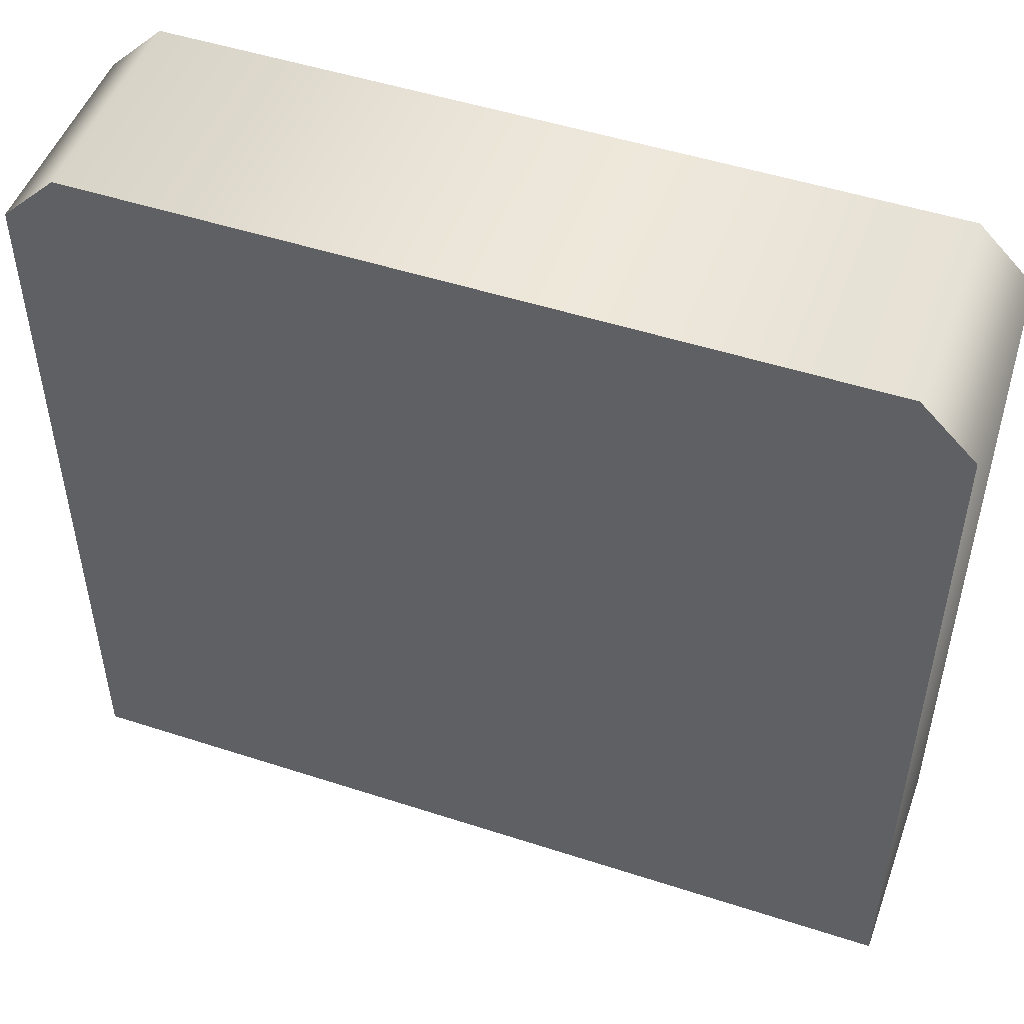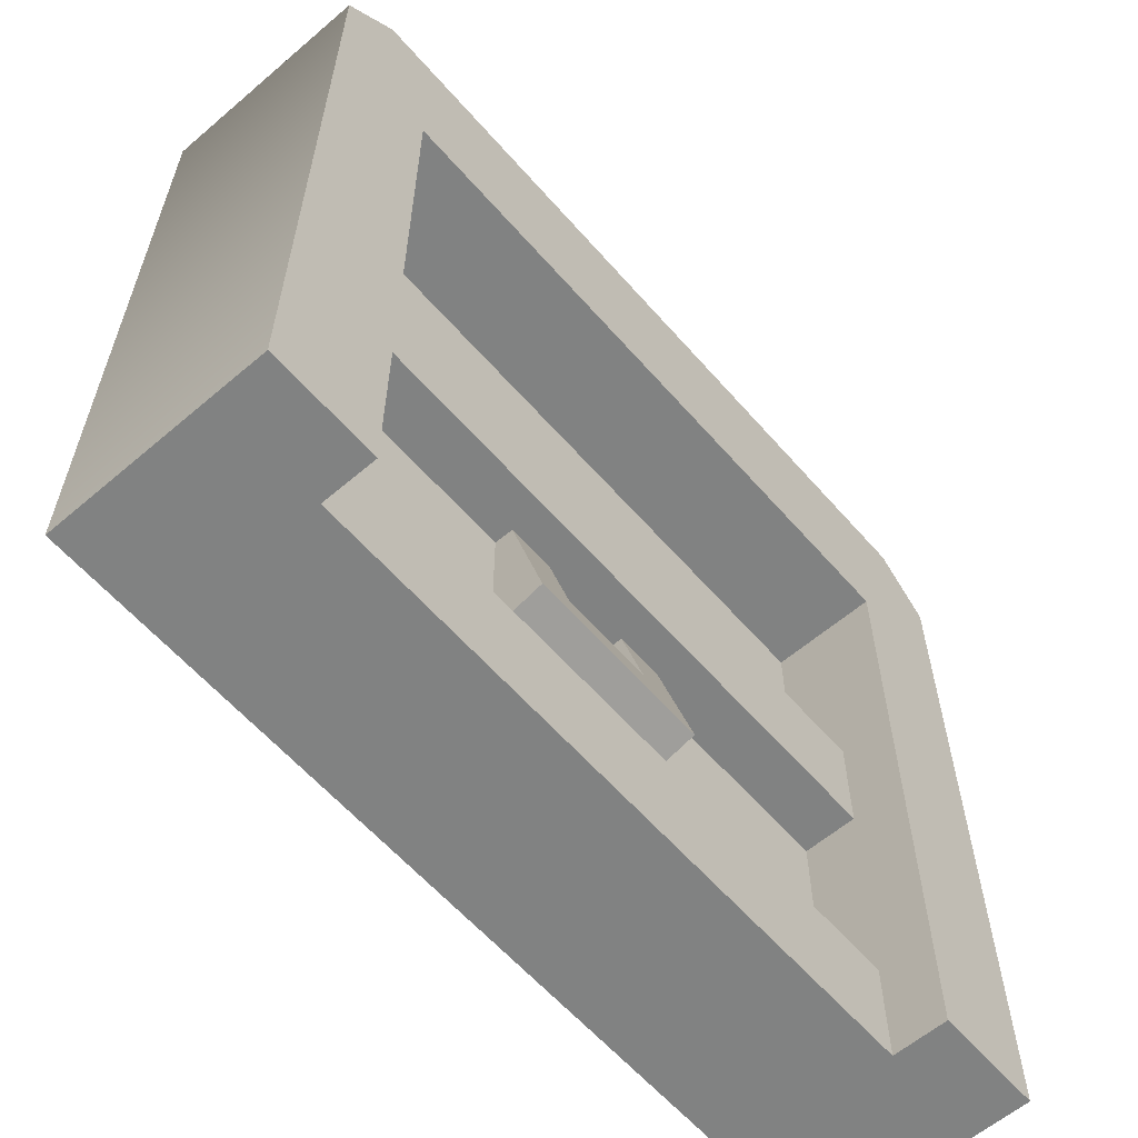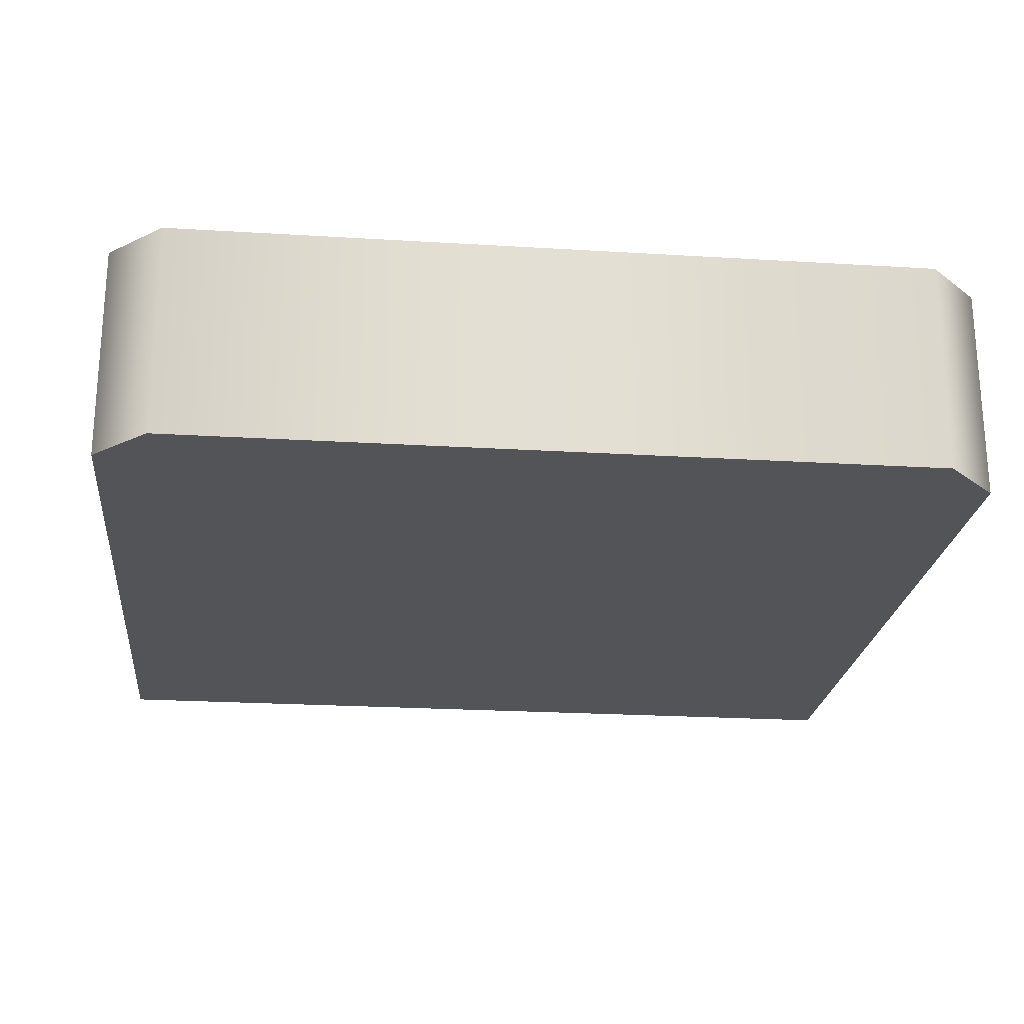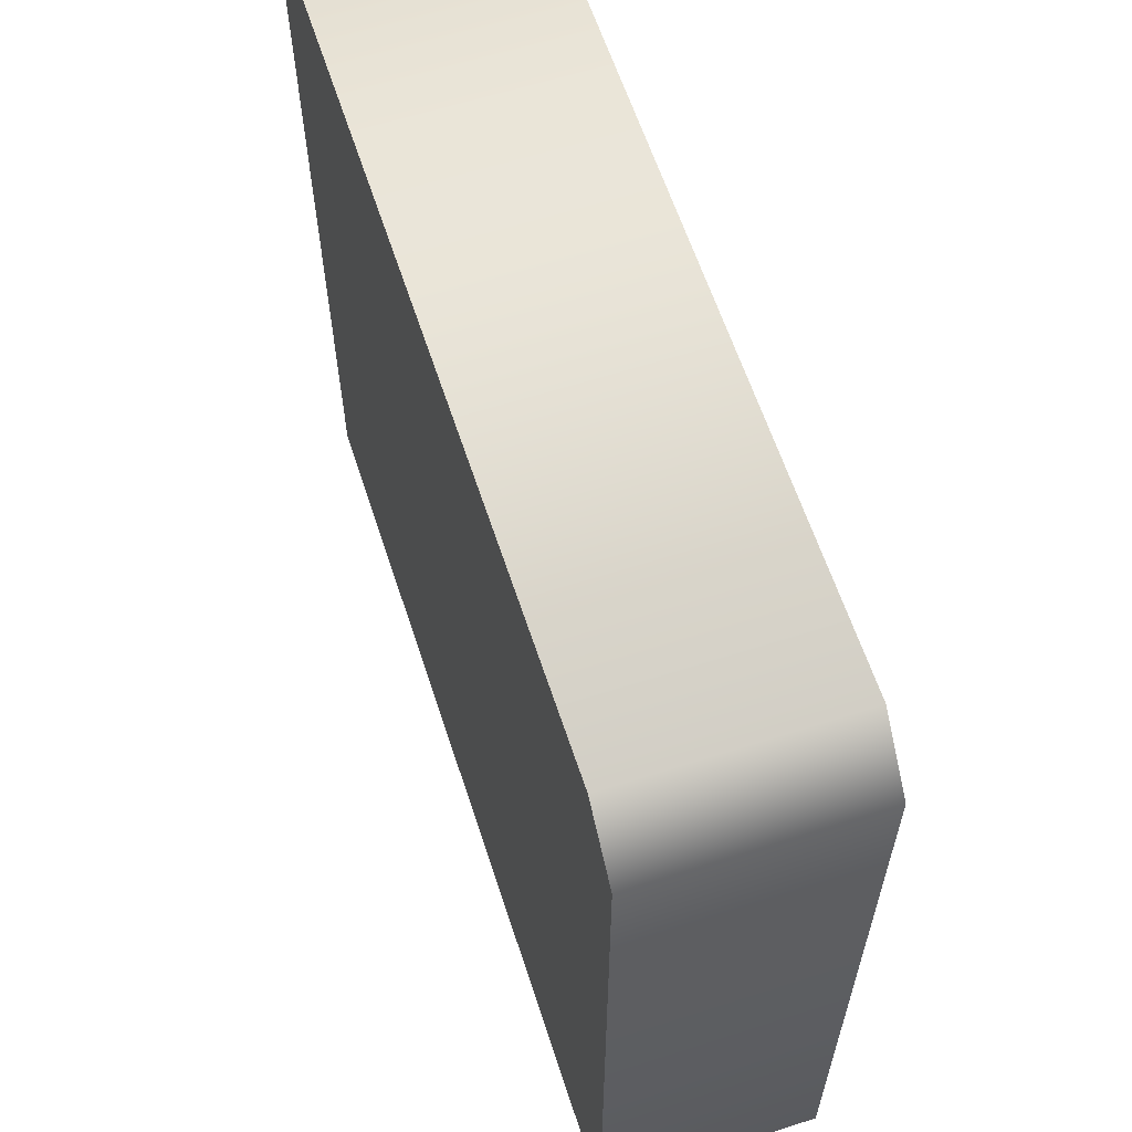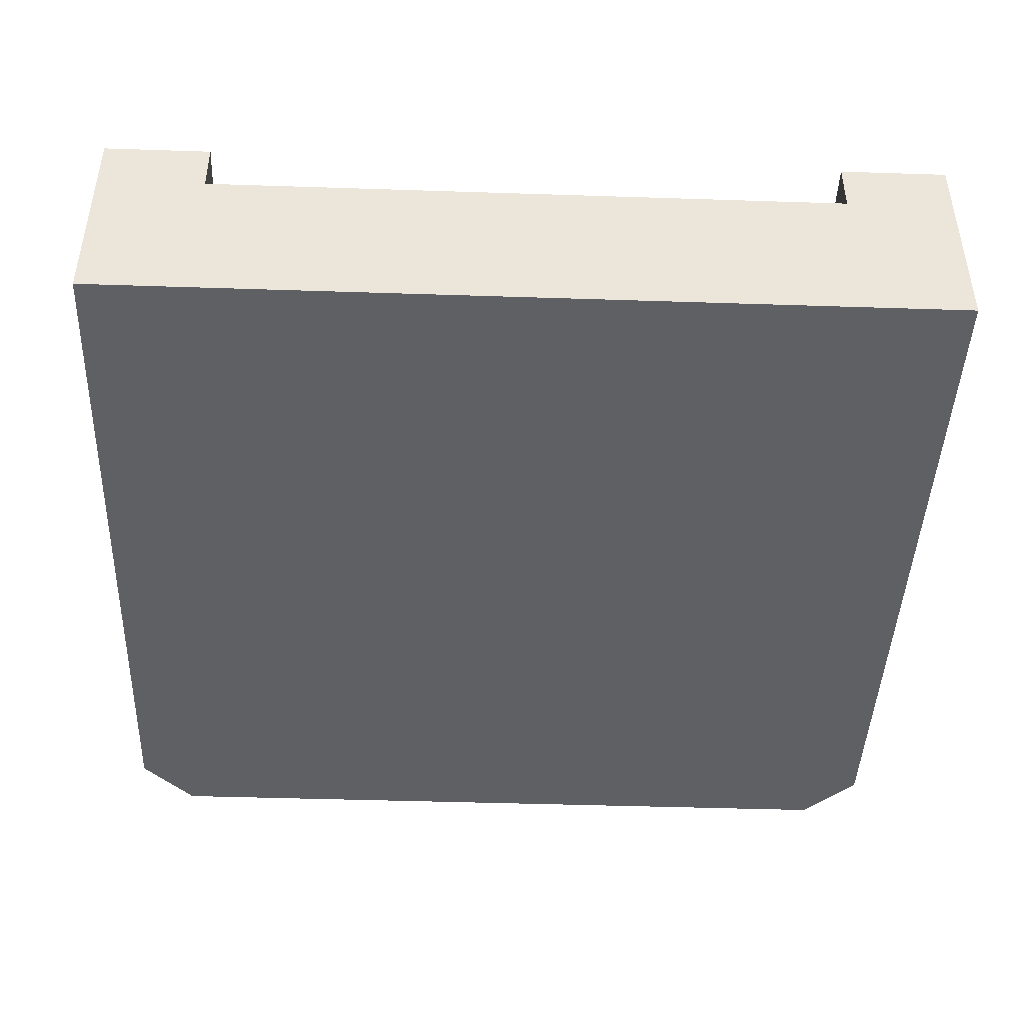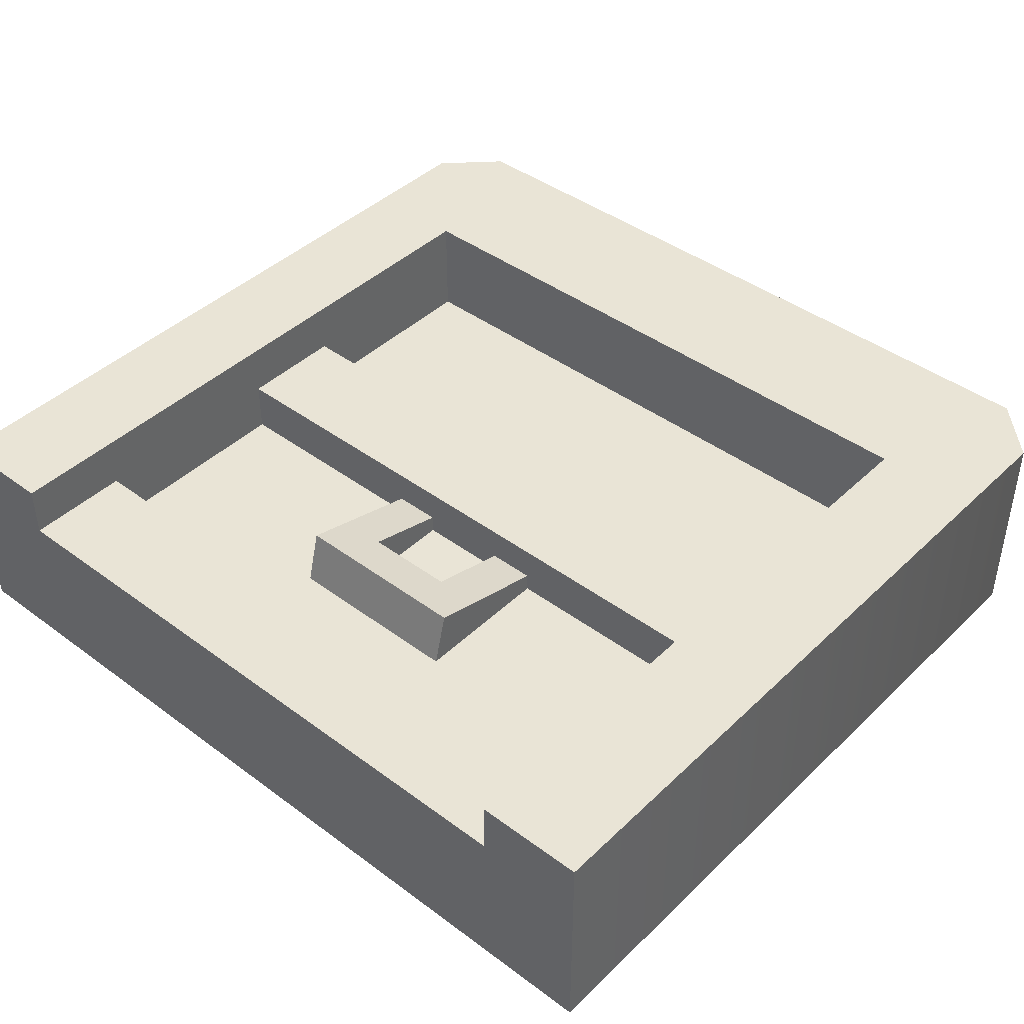
<metadata>
{"format":"obj","ext":"obj","renderer":"f3d","projection":"perspective","resolution":1024,"background":"white","views":[{"elev":49.8,"azim":-160.3,"up":"+Y"},{"elev":-60.6,"azim":-49.0,"up":"+Y"},{"elev":-22.8,"azim":174.0,"up":"+Z"},{"elev":61.7,"azim":-108.1,"up":"+Y"},{"elev":-44.2,"azim":-2.2,"up":"+Z"},{"elev":42.5,"azim":41.5,"up":"+Z"}]}
</metadata>
<code>
g door
v 0.3 2.256e-17 -8.941e-09 1 1 1
v -0.3 4.512e-17 8.941e-09 1 1 1
v 0.3 0.6 -8.941e-09 1 1 1
v -0.3 0.6 8.941e-09 1 1 1
v 0.35 0.75 -0.1 1 1 1
v 0.35 0.75 0.1 1 1 1
v -0.35 0.75 -0.1 1 1 1
v -0.35 0.75 0.1 1 1 1
v -0.4 0 -0.1 1 1 1
v 0.4 0 -0.1 1 1 1
v -0.4 0.7 -0.1 1 1 1
v 0.4 0.7 -0.1 1 1 1
v -0.3 4.512e-17 0.1 1 1 1
v -0.4 0 0.1 1 1 1
v 0.3 2.256e-17 0.1 1 1 1
v 0.4 0 0.1 1 1 1
v -0.4 0.7 0.1 1 1 1
v 0.3 0.6 0.1 1 1 1
v -0.3 0.6 0.1 1 1 1
v 0.4 0.7 0.1 1 1 1
v 0.3 4.512e-17 0.05 1 1 1
v -0.3 4.512e-17 0.05 1 1 1
v 0.3 0.1 0.05 1 1 1
v -0.3 0.1 0.05 1 1 1
v -0.3 0.1 0 1 1 1
v 0.3 0.1 -1.788e-08 1 1 1
v -0.3 4.512e-17 0 1 1 1
v 0.3 4.512e-17 -1.788e-08 1 1 1
v 0.3 0.3 0.05 1 1 1
v -0.3 0.3 0.05 1 1 1
v 0.3 0.4 0.05 1 1 1
v -0.3 0.4 0.05 1 1 1
v -0.3 0.4 0 1 1 1
v 0.3 0.4 -1.788e-08 1 1 1
v -0.3 0.3 0 1 1 1
v 0.3 0.3 -1.788e-08 1 1 1
v 0.087 0.1788 0.05 1 1 1
v 0.087 0.3044 0.01635 1 1 1
v 0.087 0.1638 -0.006024 1 1 1
v 0.087 0.2894 -0.03968 1 1 1
v -0.04303 0.2213 0.03862 1 1 1
v -0.04303 0.2062 -0.0174 1 1 1
v 0.04303 0.2213 0.03862 1 1 1
v 0.04303 0.2062 -0.0174 1 1 1
v -0.04303 0.2894 -0.03968 1 1 1
v -0.087 0.2894 -0.03968 1 1 1
v -0.087 0.1638 -0.006024 1 1 1
v 0.04303 0.2894 -0.03968 1 1 1
v -0.087 0.3044 0.01635 1 1 1
v -0.04303 0.3044 0.01635 1 1 1
v 0.04303 0.3044 0.01635 1 1 1
v -0.087 0.1788 0.05 1 1 1
f 3 2 1
f 2 3 4
f 7 6 5
f 6 7 8
f 11 10 9
f 10 11 12
f 12 11 7
f 12 7 5
f 14 2 13
f 9 2 14
f 9 1 2
f 10 1 9
f 10 15 1
f 15 10 16
f 17 7 11
f 7 17 8
f 19 3 18
f 3 19 4
f 12 16 10
f 16 12 20
f 19 2 4
f 2 19 13
f 14 11 9
f 11 14 17
f 15 3 1
f 3 15 18
f 5 20 12
f 20 5 6
f 20 15 16
f 15 20 18
f 18 20 19
f 17 19 20
f 17 20 6
f 17 6 8
f 17 13 19
f 13 17 14
f 23 22 21
f 22 23 24
f 24 26 25
f 26 24 23
f 28 22 27
f 22 28 21
f 31 30 29
f 30 31 32
f 32 34 33
f 34 32 31
f 36 30 35
f 30 36 29
f 39 38 37
f 38 39 40
f 43 42 41
f 42 43 44
f 42 46 45
f 42 47 46
f 47 42 39
f 44 39 42
f 39 44 40
f 40 44 48
f 50 46 49
f 46 50 45
f 42 50 41
f 50 42 45
f 51 44 43
f 44 51 48
f 43 38 51
f 43 37 38
f 37 43 52
f 41 52 43
f 52 41 49
f 49 41 50
f 49 47 52
f 47 49 46
f 51 40 48
f 40 51 38
f 39 52 47
f 52 39 37

</code>
